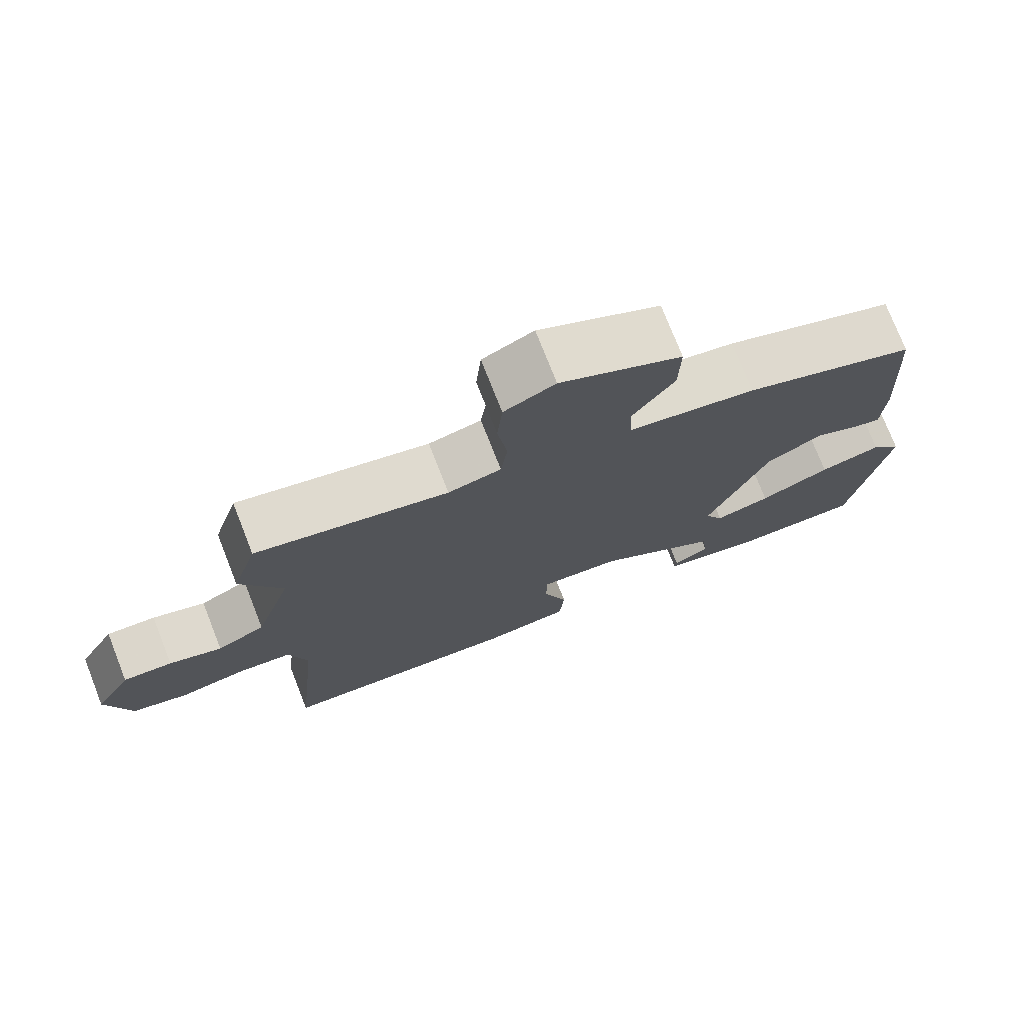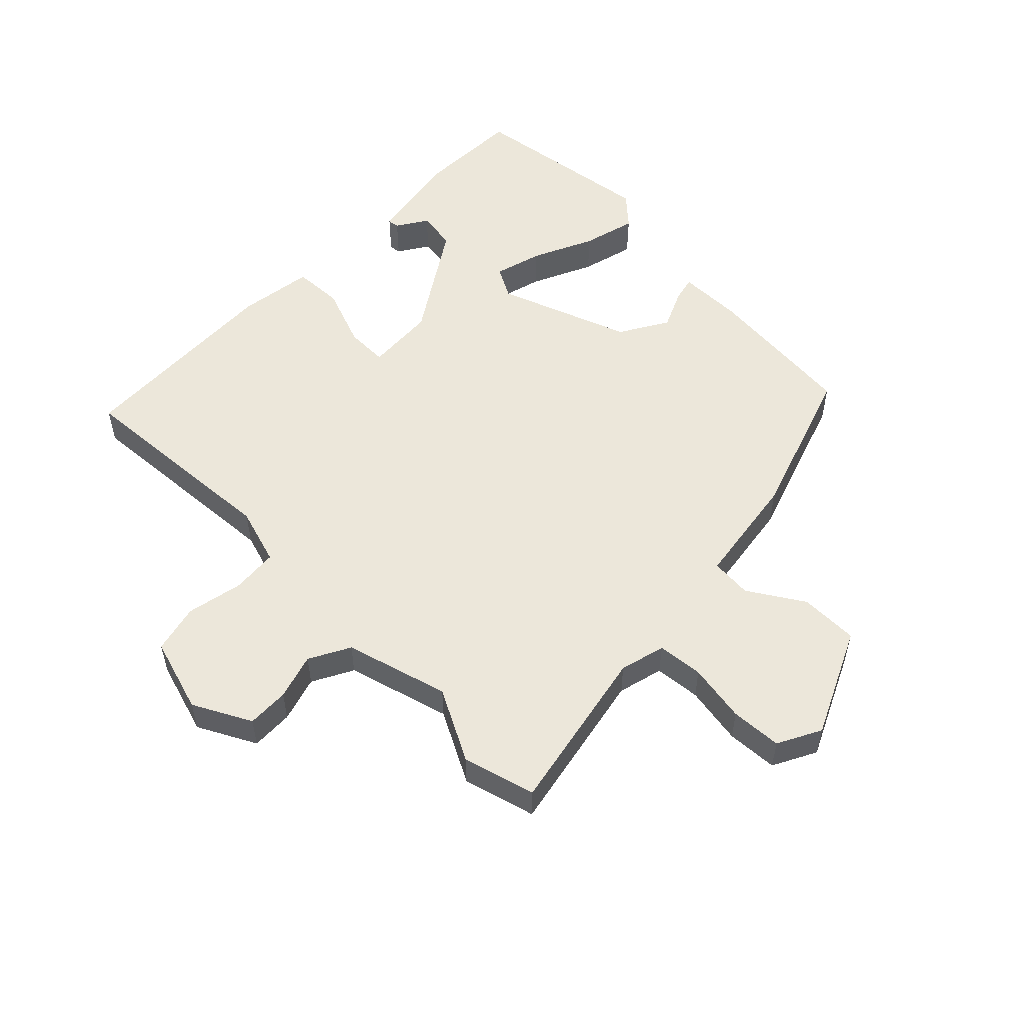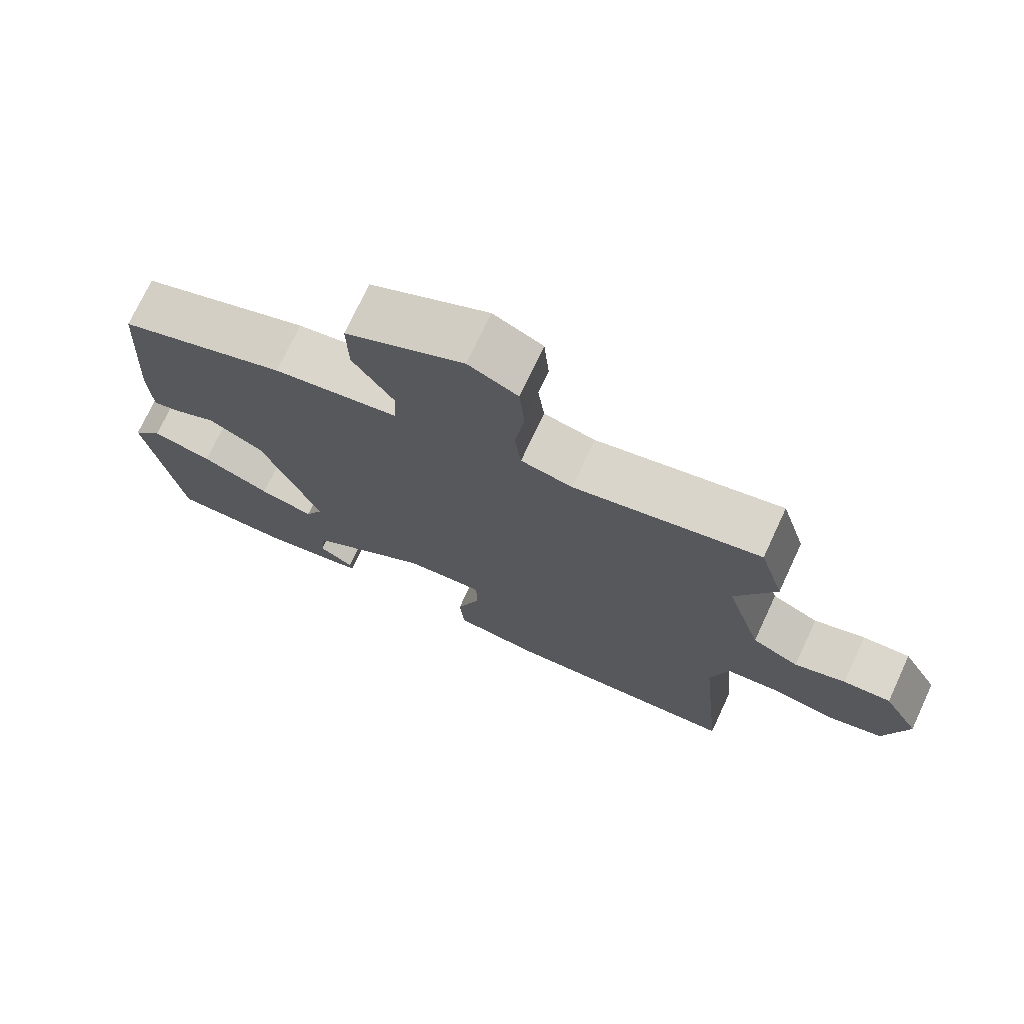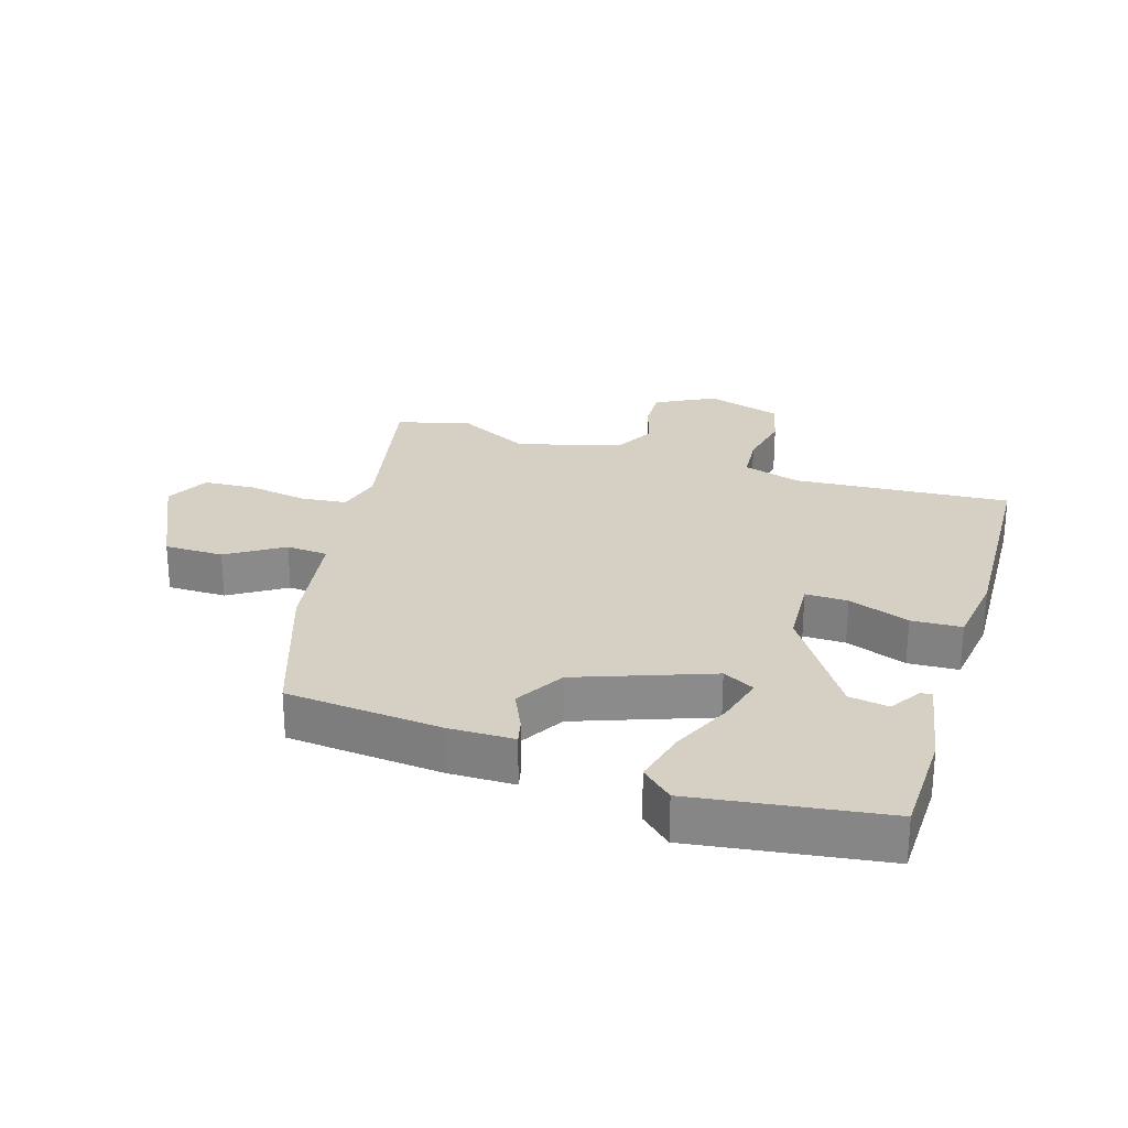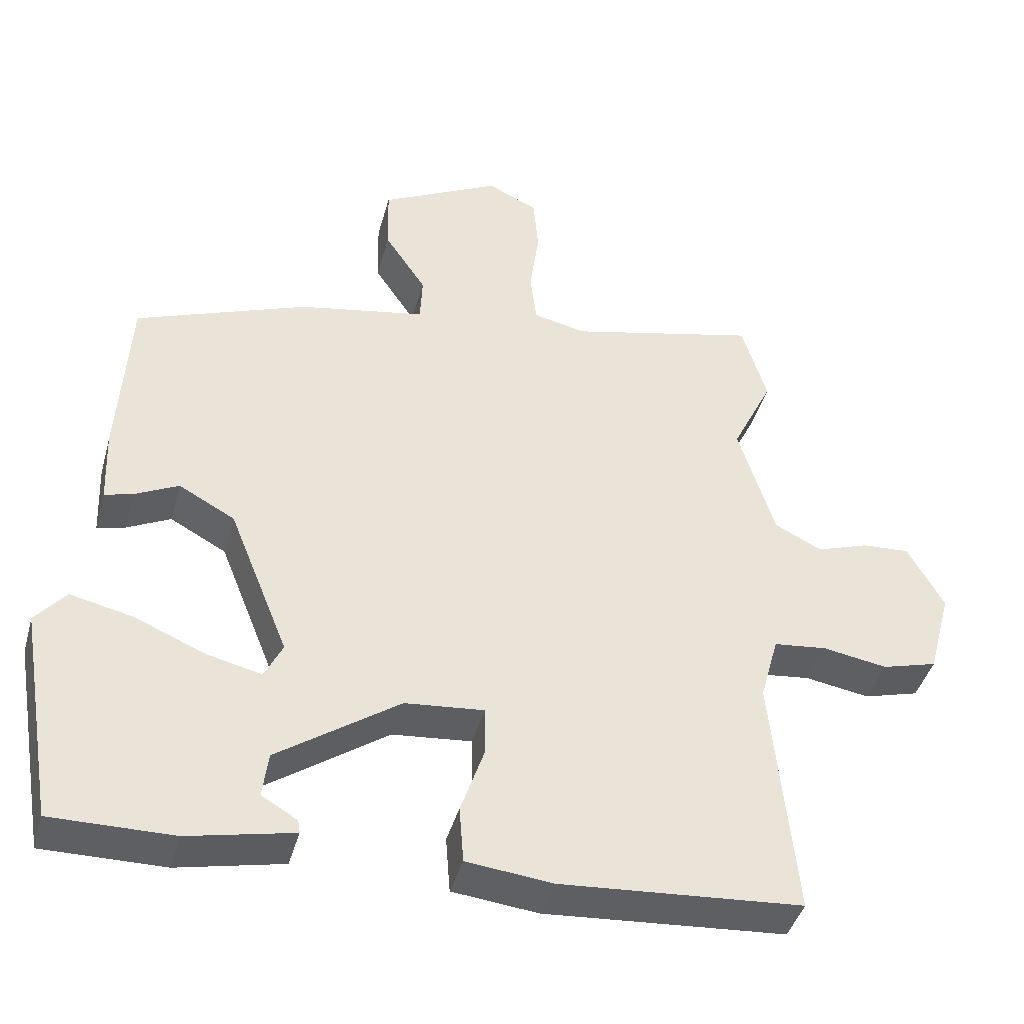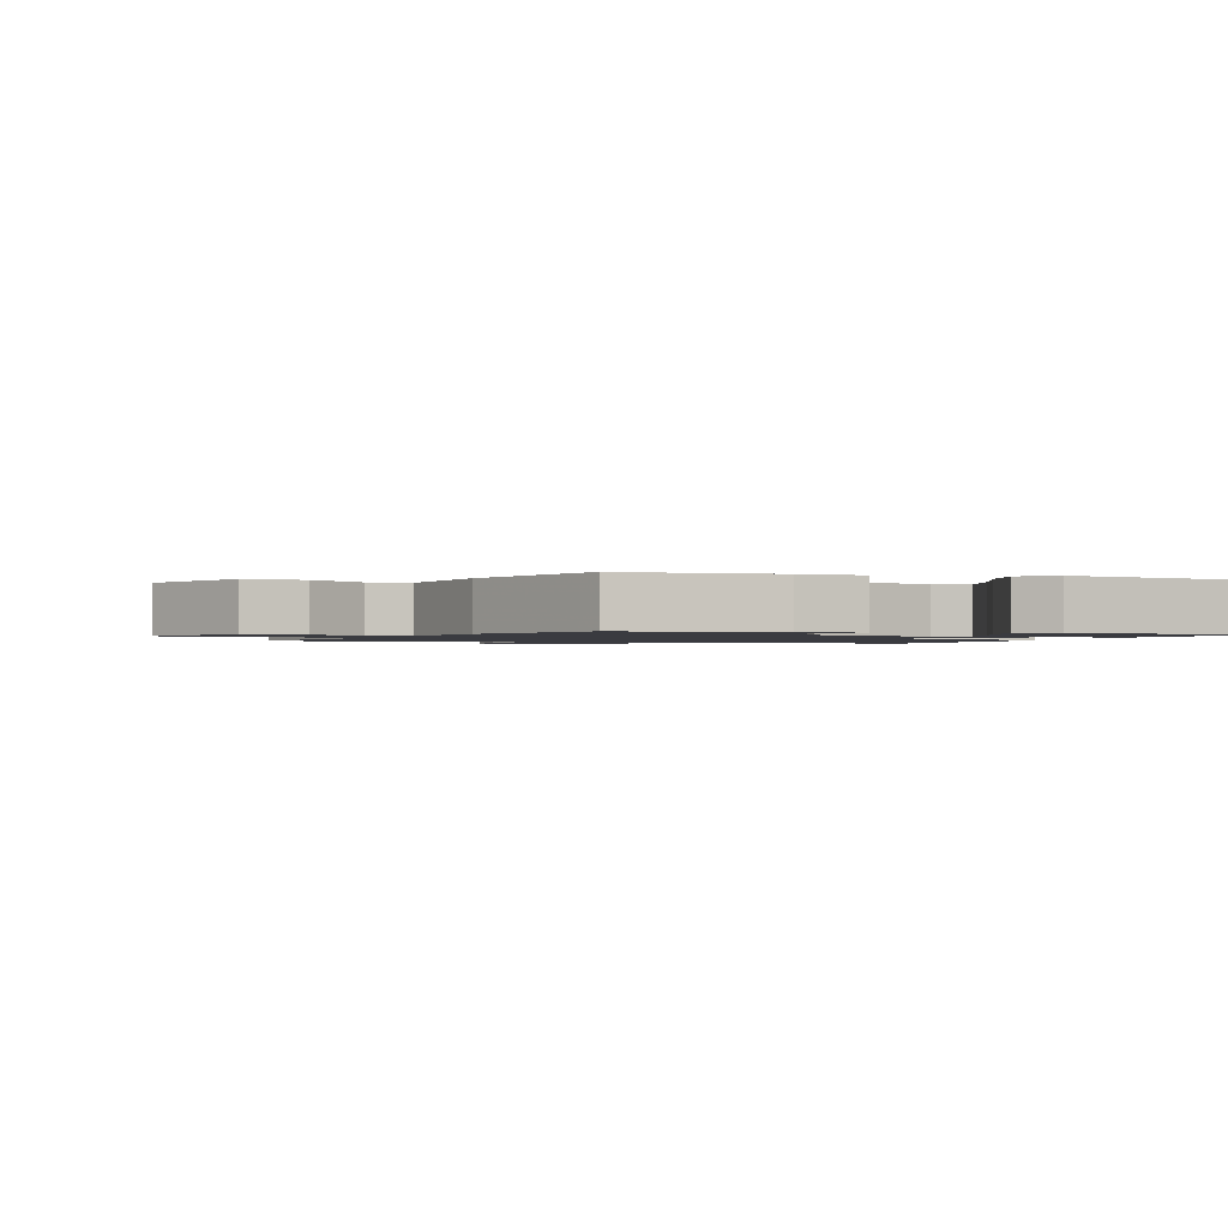
<metadata>
{"format":"obj","ext":"obj","renderer":"f3d","projection":"perspective","resolution":1024,"background":"white","views":[{"elev":75.3,"azim":-21.5,"up":"+Z"},{"elev":54.1,"azim":-43.6,"up":"+Y"},{"elev":73.5,"azim":-155.0,"up":"+Z"},{"elev":26.4,"azim":109.0,"up":"+Y"},{"elev":-42.0,"azim":164.9,"up":"+Z"},{"elev":-1.4,"azim":71.2,"up":"+Y"}]}
</metadata>
<code>
v -0.492 0.07 -0.455
v -0.459 0.07 -0.118
v -0.484 0.07 -0.027
v -0.557 0.07 -0.019
v -0.646 0.07 -0.034
v -0.722 0.07 -0.013
v -0.754 0.07 0.106
v -0.704 0.07 0.195
v -0.638 0.07 0.191
v -0.567 0.07 0.167
v -0.502 0.07 0.199
v -0.452 0.07 0.36
v -0.508 0.07 0.475
v -0.474 0.07 0.588
v -0.214 0.07 0.527
v -0.142 0.07 0.543
v -0.133 0.07 0.615
v -0.146 0.07 0.708
v -0.139 0.07 0.788
v -0.07 0.07 0.821
v 0.095 0.07 0.737
v 0.093 0.07 0.645
v 0.036 0.07 0.56
v 0.039 0.07 0.495
v 0.214 0.07 0.463
v 0.45 0.07 0.374
v 0.465 0.07 0.132
v 0.461 0.07 0.03
v 0.423 0.07 0.04
v 0.362 0.07 0.07
v 0.285 0.07 0.028
v 0.203 0.07 -0.177
v 0.228 0.07 -0.227
v 0.304 0.07 -0.209
v 0.401 0.07 -0.168
v 0.486 0.07 -0.149
v 0.528 0.07 -0.198
v 0.478 0.07 -0.493
v 0.311 0.07 -0.492
v 0.166 0.07 -0.461
v 0.169 0.07 -0.443
v 0.218 0.07 -0.414
v 0.21 0.07 -0.352
v 0.042 0.07 -0.236
v -0.067 0.07 -0.226
v -0.068 0.07 -0.292
v -0.035 0.07 -0.388
v -0.041 0.07 -0.466
v -0.159 0.07 -0.479
v -0.492 0 -0.455
v -0.459 0 -0.118
v -0.484 0 -0.027
v -0.557 0 -0.019
v -0.646 0 -0.034
v -0.722 0 -0.013
v -0.754 0 0.106
v -0.704 0 0.195
v -0.638 0 0.191
v -0.567 0 0.167
v -0.502 0 0.199
v -0.452 0 0.36
v -0.508 0 0.475
v -0.474 0 0.588
v -0.214 0 0.527
v -0.142 0 0.543
v -0.133 0 0.615
v -0.146 0 0.708
v -0.139 0 0.788
v -0.07 0 0.821
v 0.095 0 0.737
v 0.093 0 0.645
v 0.036 0 0.56
v 0.039 0 0.495
v 0.214 0 0.463
v 0.45 0 0.374
v 0.465 0 0.132
v 0.461 0 0.03
v 0.423 0 0.04
v 0.362 0 0.07
v 0.285 0 0.028
v 0.203 0 -0.177
v 0.228 0 -0.227
v 0.304 0 -0.209
v 0.401 0 -0.168
v 0.486 0 -0.149
v 0.528 0 -0.198
v 0.478 0 -0.493
v 0.311 0 -0.492
v 0.166 0 -0.461
v 0.169 0 -0.443
v 0.218 0 -0.414
v 0.21 0 -0.352
v 0.042 0 -0.236
v -0.067 0 -0.226
v -0.068 0 -0.292
v -0.035 0 -0.388
v -0.041 0 -0.466
v -0.159 0 -0.479
f 49 1 2
f 48 49 2
f 47 48 2
f 46 47 2
f 45 46 2 3
f 44 45 3
f 40 41 42
f 39 40 42
f 38 39 42
f 38 42 43
f 37 38 43
f 36 37 43
f 35 36 43
f 34 35 43
f 33 34 43
f 32 33 43 44
f 28 29 30
f 27 28 30
f 26 27 30
f 25 26 30
f 24 25 30
f 24 30 31
f 21 22 23
f 20 21 23
f 19 20 23
f 18 19 23
f 17 18 23
f 16 17 23 24
f 32 44 3
f 31 32 3
f 24 31 3
f 16 24 3
f 15 16 3
f 8 9 10
f 7 8 10
f 6 7 10
f 5 6 10
f 4 5 10
f 4 10 11
f 3 4 11 12
f 12 13 14 15
f 3 12 15
f 51 50 98
f 51 98 97
f 51 97 96
f 51 96 95
f 52 51 95 94
f 52 94 93
f 91 90 89
f 91 89 88
f 91 88 87
f 92 91 87
f 92 87 86
f 92 86 85
f 92 85 84
f 92 84 83
f 92 83 82
f 93 92 82 81
f 79 78 77
f 79 77 76
f 79 76 75
f 79 75 74
f 79 74 73
f 80 79 73
f 72 71 70
f 72 70 69
f 72 69 68
f 72 68 67
f 72 67 66
f 73 72 66 65
f 52 93 81
f 52 81 80
f 52 80 73
f 52 73 65
f 52 65 64
f 59 58 57
f 59 57 56
f 59 56 55
f 59 55 54
f 59 54 53
f 60 59 53
f 61 60 53 52
f 64 63 62 61
f 64 61 52
f 1 50 51 2
f 2 51 52 3
f 3 52 53 4
f 4 53 54 5
f 5 54 55 6
f 6 55 56 7
f 7 56 57 8
f 8 57 58 9
f 9 58 59 10
f 10 59 60 11
f 11 60 61 12
f 12 61 62 13
f 13 62 63 14
f 14 63 64 15
f 15 64 65 16
f 16 65 66 17
f 17 66 67 18
f 18 67 68 19
f 19 68 69 20
f 20 69 70 21
f 21 70 71 22
f 22 71 72 23
f 23 72 73 24
f 24 73 74 25
f 25 74 75 26
f 26 75 76 27
f 27 76 77 28
f 28 77 78 29
f 29 78 79 30
f 30 79 80 31
f 31 80 81 32
f 32 81 82 33
f 33 82 83 34
f 34 83 84 35
f 35 84 85 36
f 36 85 86 37
f 37 86 87 38
f 38 87 88 39
f 39 88 89 40
f 40 89 90 41
f 41 90 91 42
f 42 91 92 43
f 43 92 93 44
f 44 93 94 45
f 45 94 95 46
f 46 95 96 47
f 47 96 97 48
f 48 97 98 49
f 49 98 50 1

</code>
